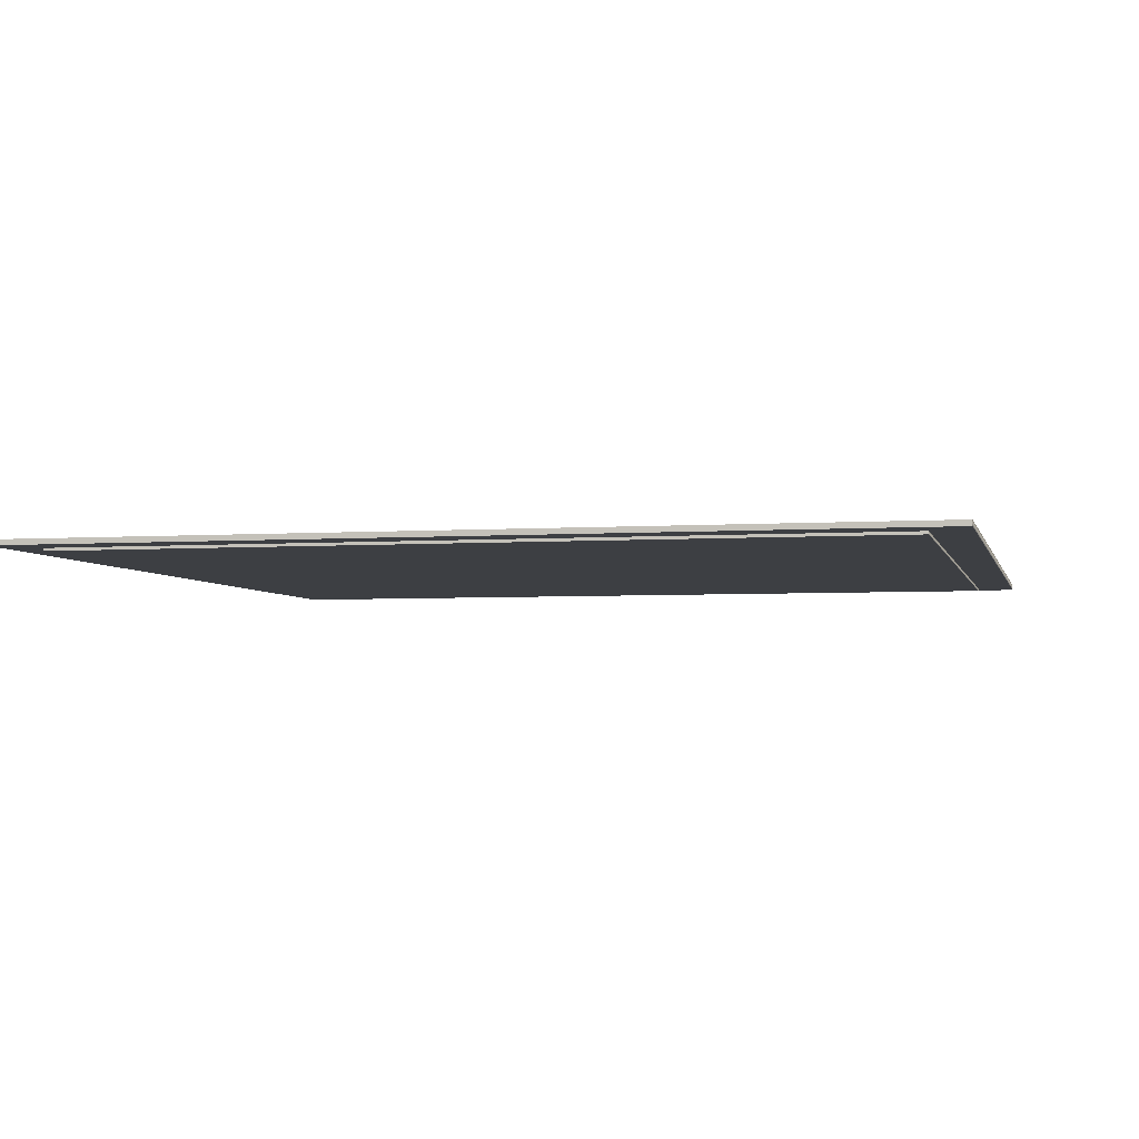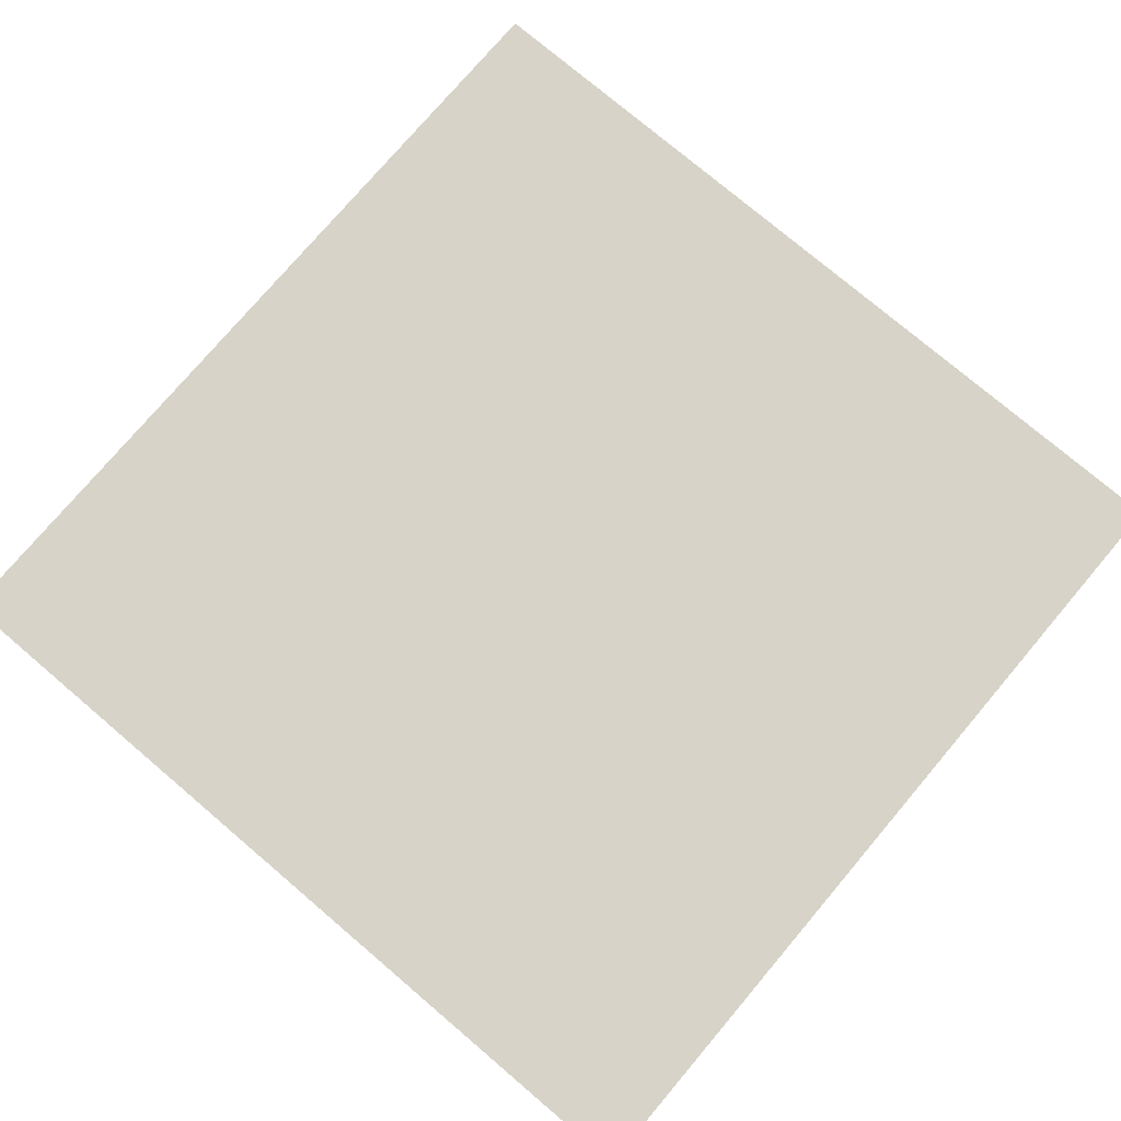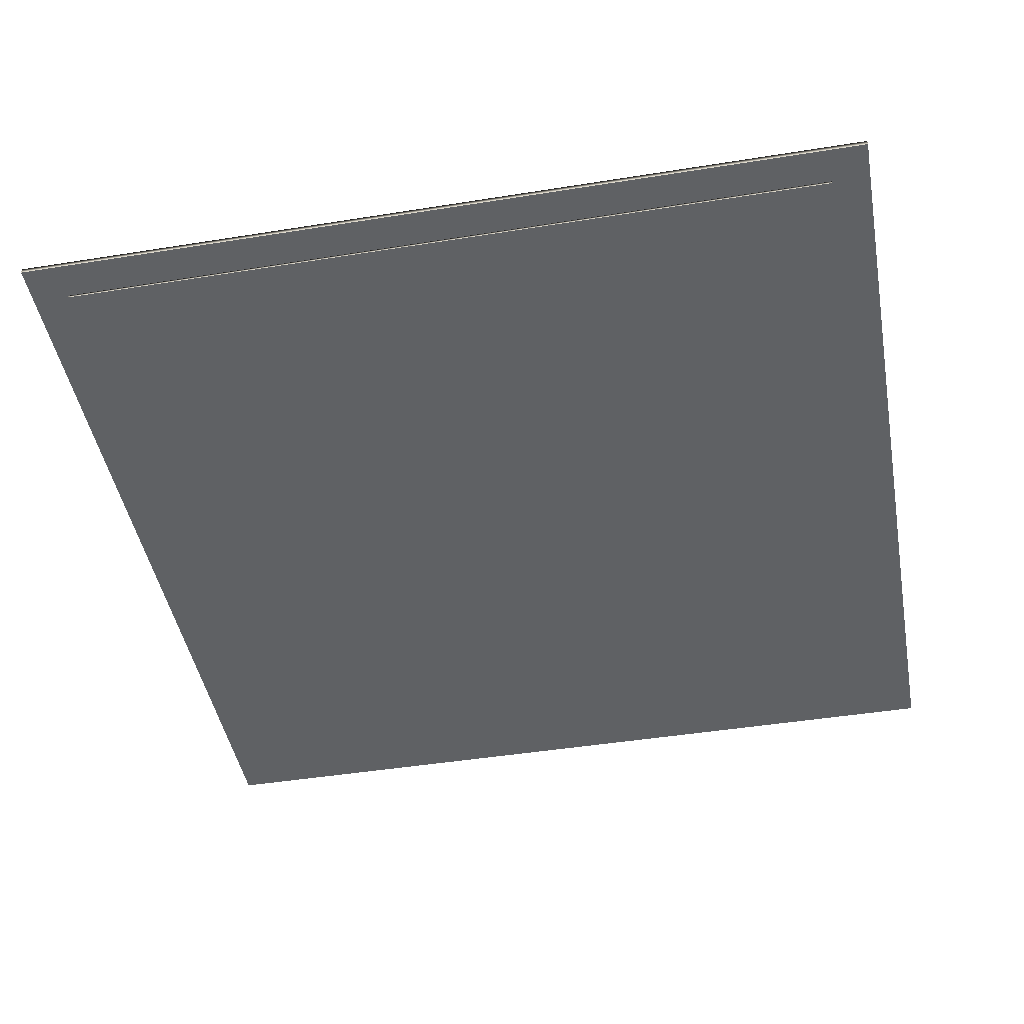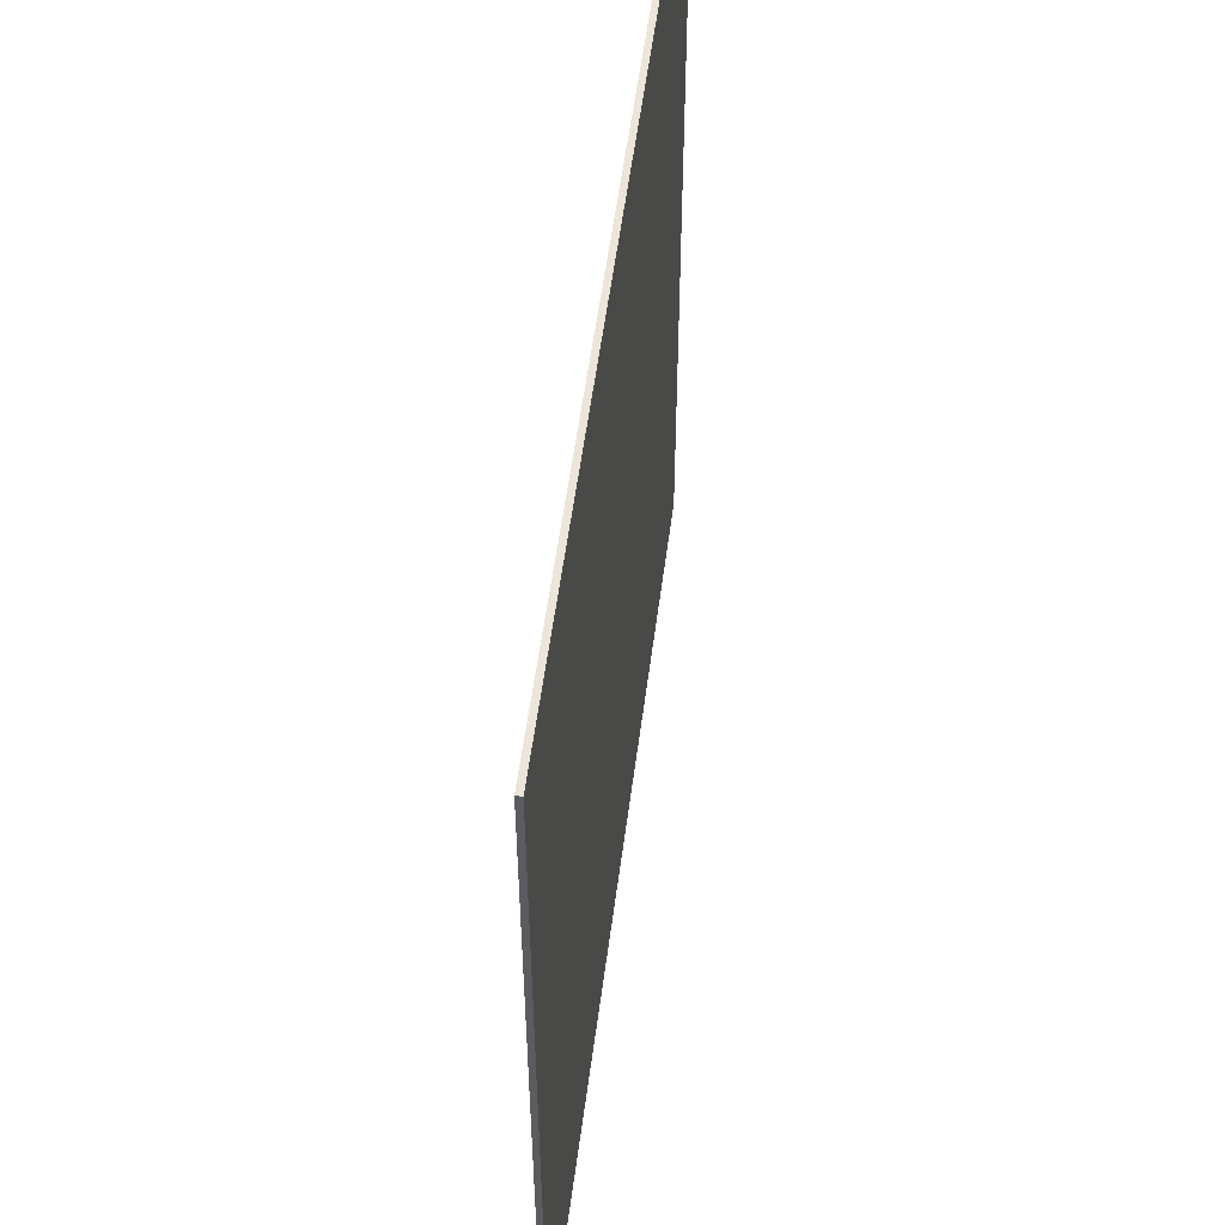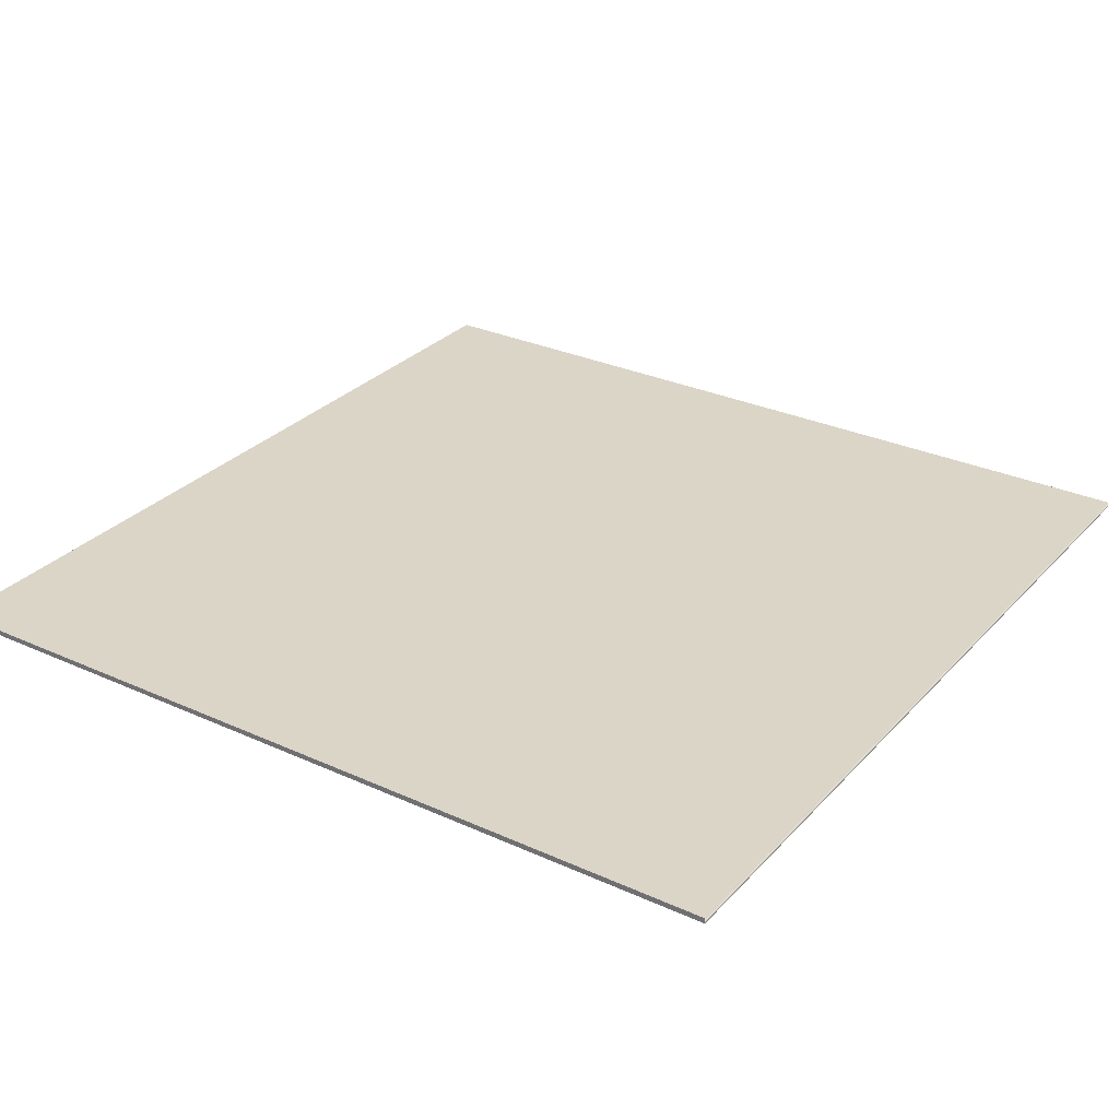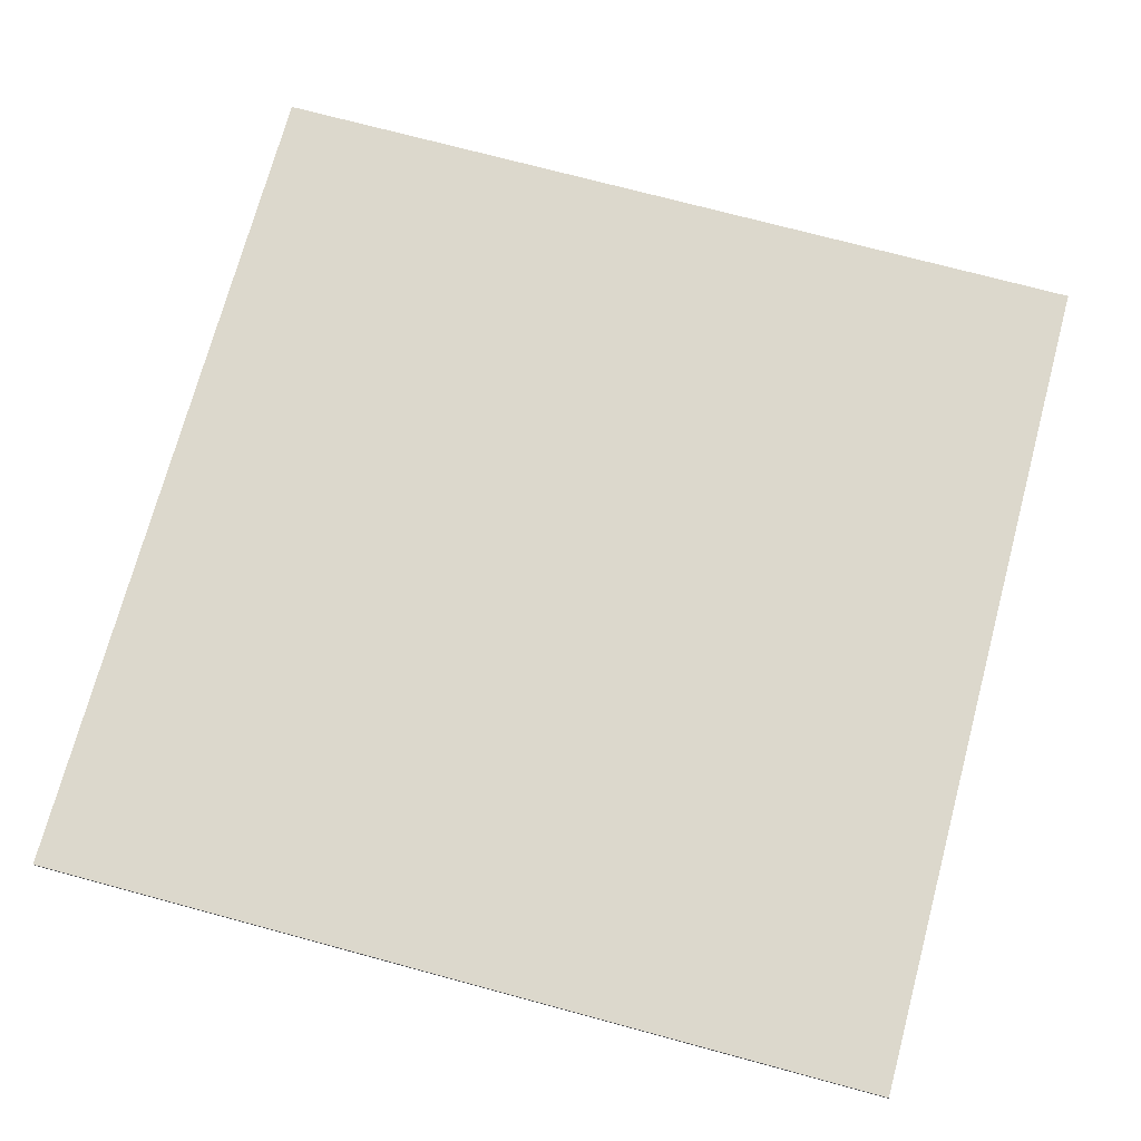
<metadata>
{"format":"obj","ext":"obj","renderer":"f3d","projection":"perspective","resolution":1024,"background":"white","views":[{"elev":-4.0,"azim":-77.0,"up":"+Z"},{"elev":76.7,"azim":40.3,"up":"+Z"},{"elev":-45.4,"azim":10.5,"up":"+Z"},{"elev":55.3,"azim":-82.6,"up":"+Y"},{"elev":29.6,"azim":-56.2,"up":"+Z"},{"elev":72.7,"azim":-164.9,"up":"+Z"}]}
</metadata>
<code>
o Plane
v 5.967 5.967 0.009566
v 5.967 -5.967 0.009565
v -5.967 -5.967 0.009565
v -5.967 5.967 0.009566
v -5.967 -5.967 0.009565
v -5.967 -5.967 -0.06467
v 5.967 5.967 0.009566
v 5.967 -5.967 0.009565
v -5.967 5.967 0.009566
v -5.446 5.446 -0.06467
v -5.446 5.446 -0.06467
v 5.446 5.446 -0.06467
v 5.967 5.967 -0.06467
v -5.967 5.967 -0.06467
v 5.967 -5.967 -0.06467
v 5.446 5.446 -0.06467
v 5.446 -5.446 -0.06467
v -5.446 -5.446 -0.06467
v -5.446 -5.446 -0.06467
v 5.446 -5.446 -0.06467
v 5.446 -5.446 -0.1033
v -5.446 -5.446 -0.1033
v 5.446 5.446 -0.1033
v -5.446 5.446 -0.1033
f 1 2 3
f 4 5 6
f 3 5 4
f 1 7 8
f 9 4 7
f 2 8 5
f 10 11 12
f 8 7 13
f 7 4 14
f 5 8 15
f 16 17 15
f 17 18 6
f 18 10 14
f 10 16 13
f 19 20 21
f 17 20 19
f 18 19 11
f 16 12 20
f 22 21 23
f 11 19 22
f 20 12 23
f 12 11 24
f 1 3 9
f 4 6 14
f 3 4 9
f 1 8 2
f 9 7 1
f 2 5 3
f 10 12 16
f 8 13 15
f 7 14 13
f 5 15 6
f 16 15 13
f 17 6 15
f 18 14 6
f 10 13 14
f 19 21 22
f 17 19 18
f 18 11 10
f 16 20 17
f 22 23 24
f 11 22 24
f 20 23 21
f 12 24 23

</code>
